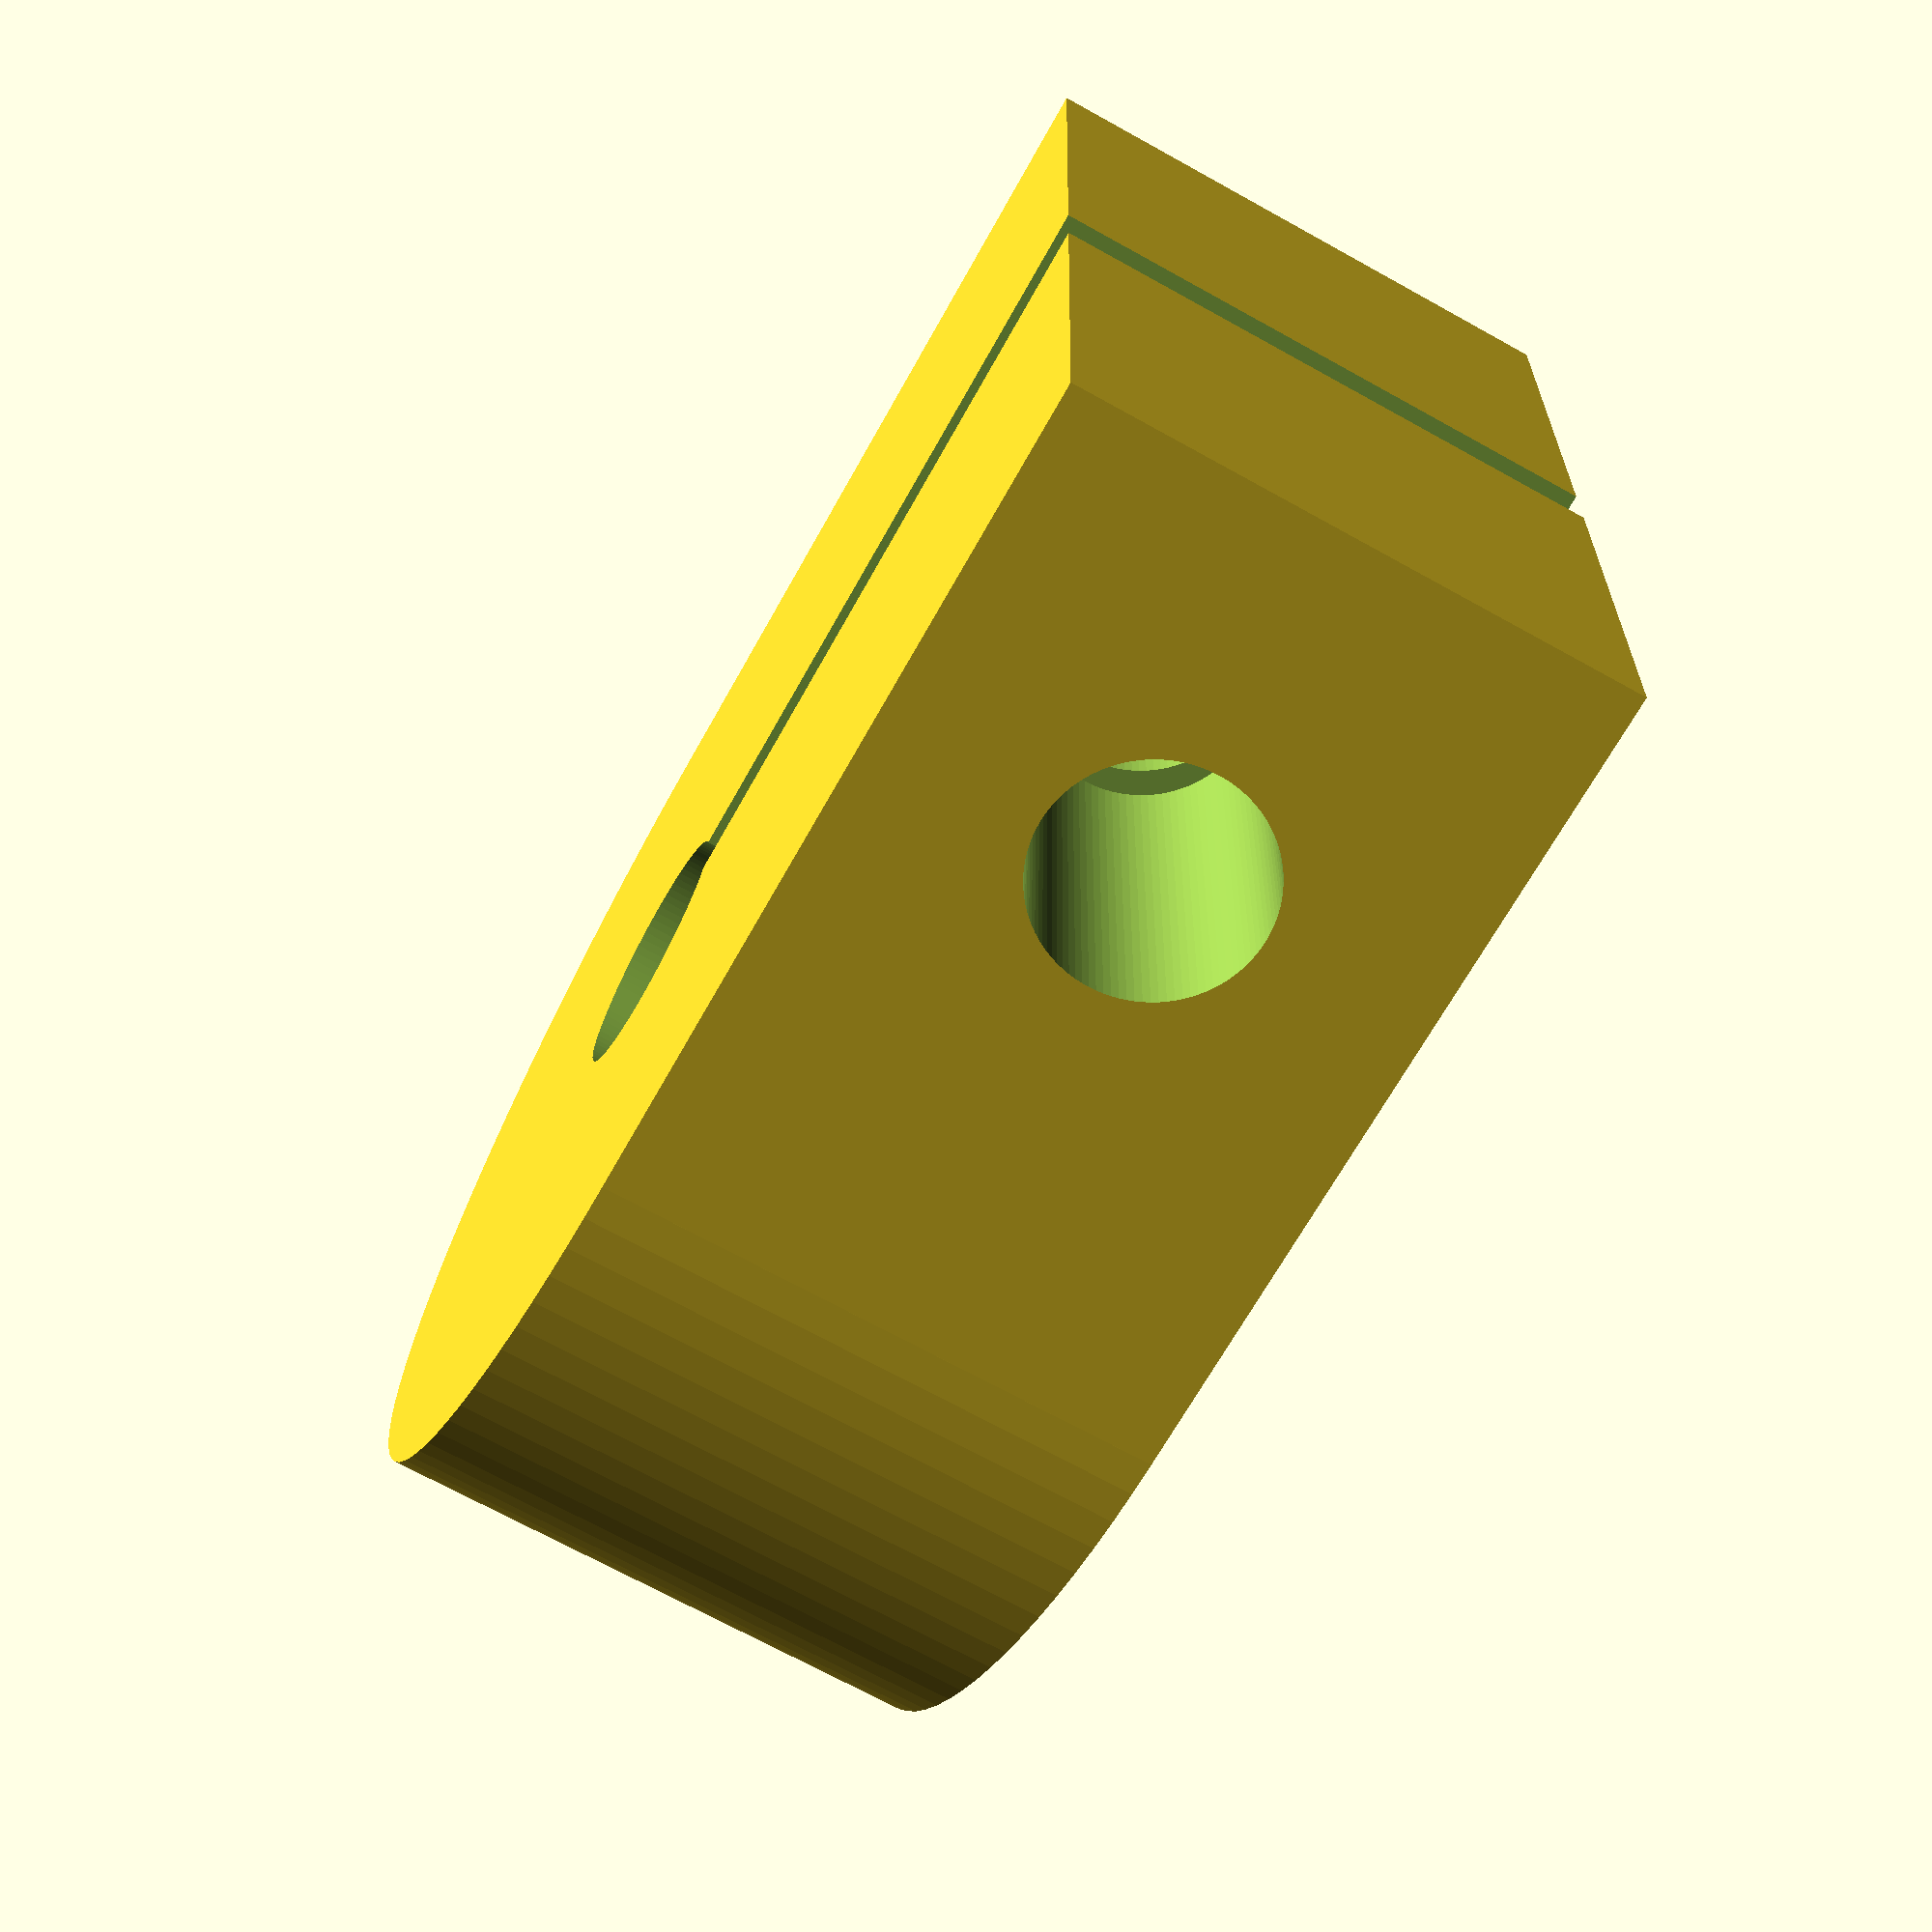
<openscad>
height=8;
radius=1.75;
difference(){
union(){
translate([-6,0,0]) cube([12,16,height],center=true);
cylinder(h=height,r=8, center=true, $fn=100);
}
translate([-10,0,0]) cube([20,1,height+4],center=true);
cylinder(h=30,r=radius, center=true, $fn=100);
translate([-7,0,0]) rotate([90,0,0]) cylinder(h=30,r=1.6, center=true, $fn=100);
}

</openscad>
<views>
elev=69.6 azim=358.1 roll=240.9 proj=p view=wireframe
</views>
